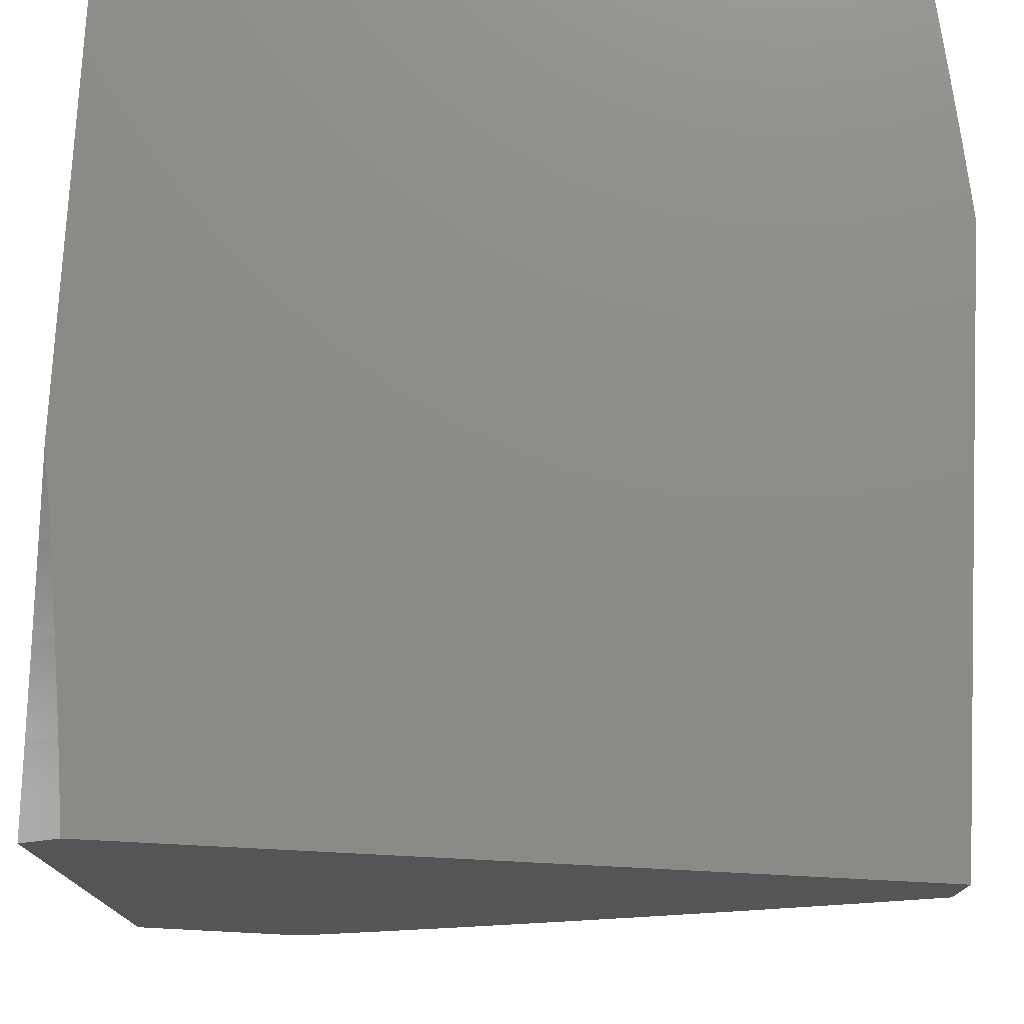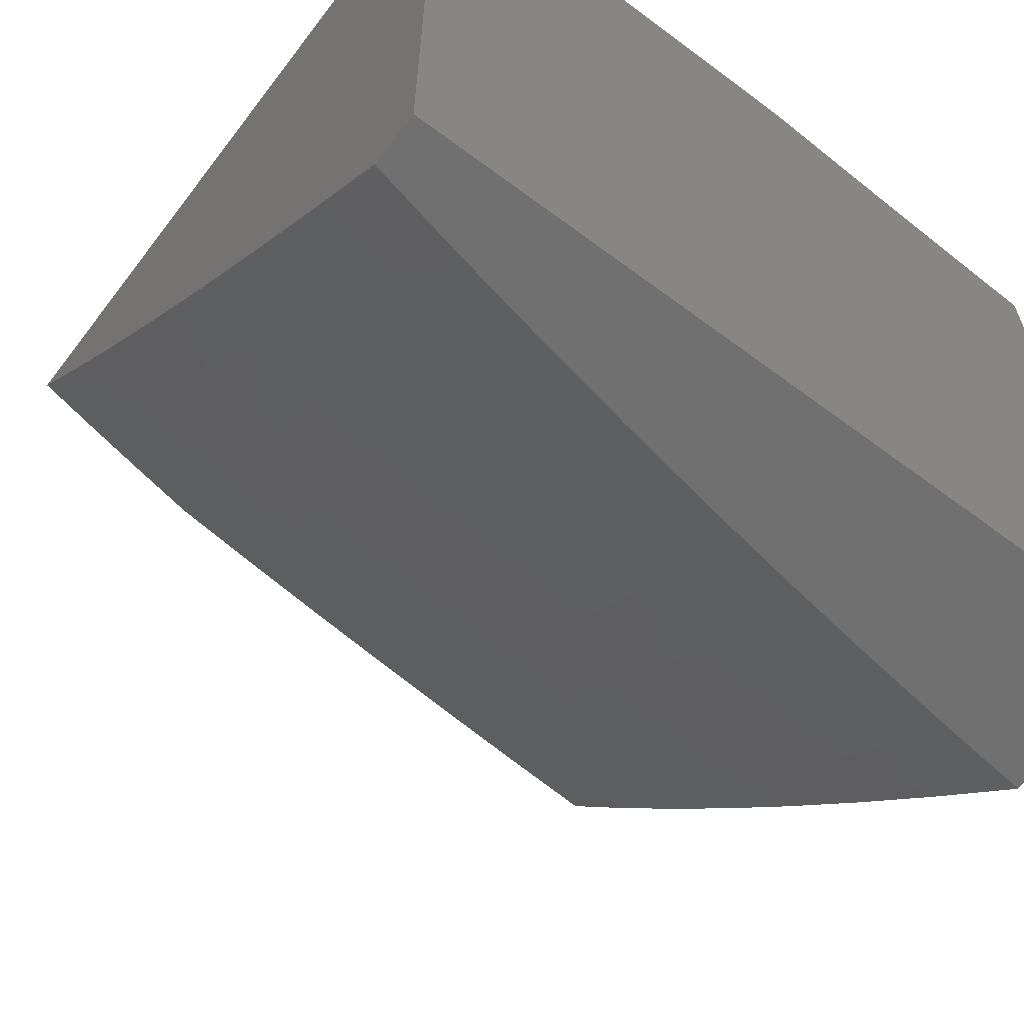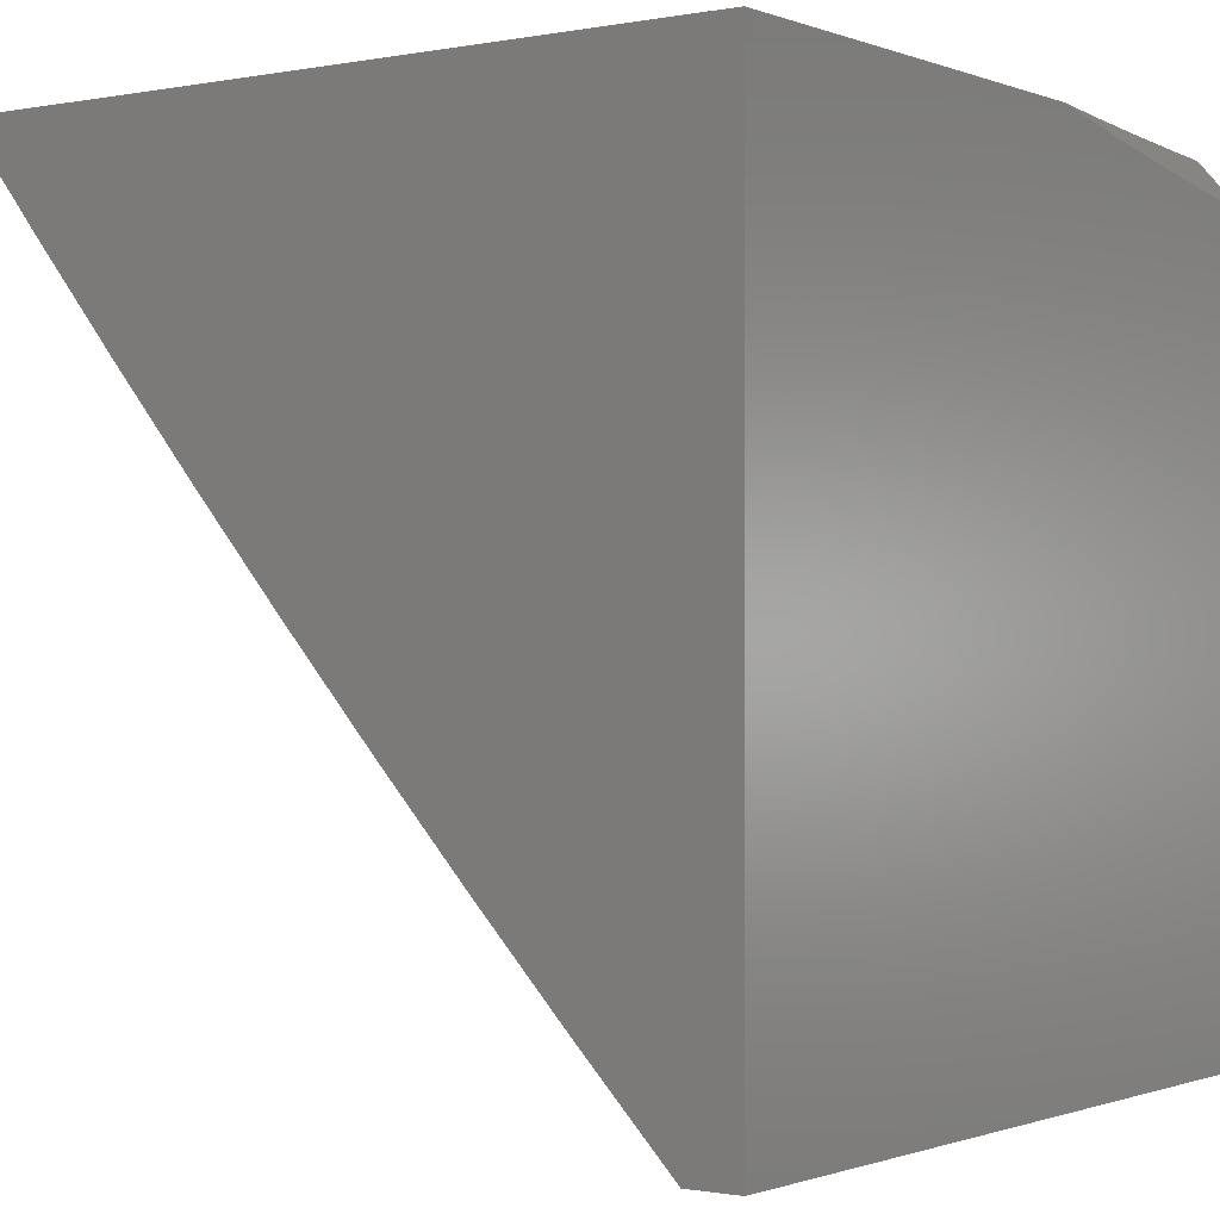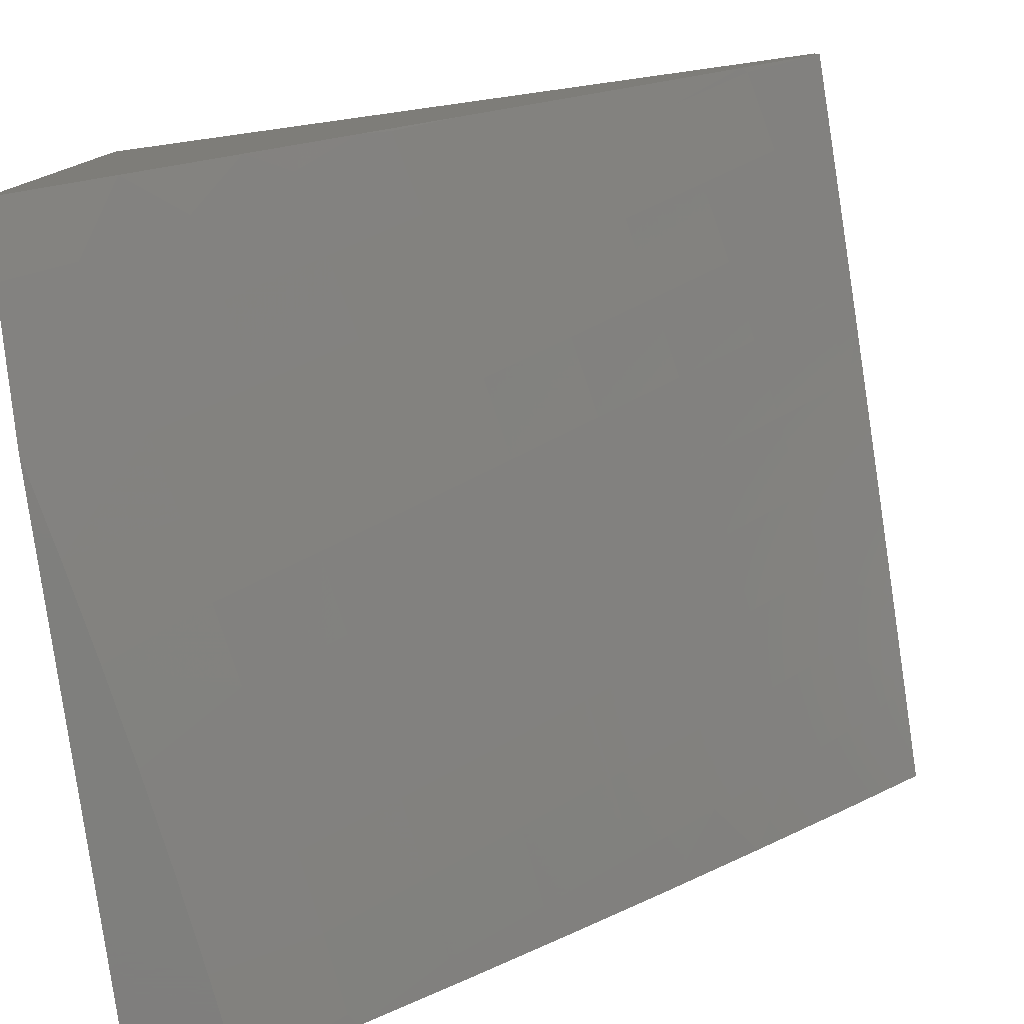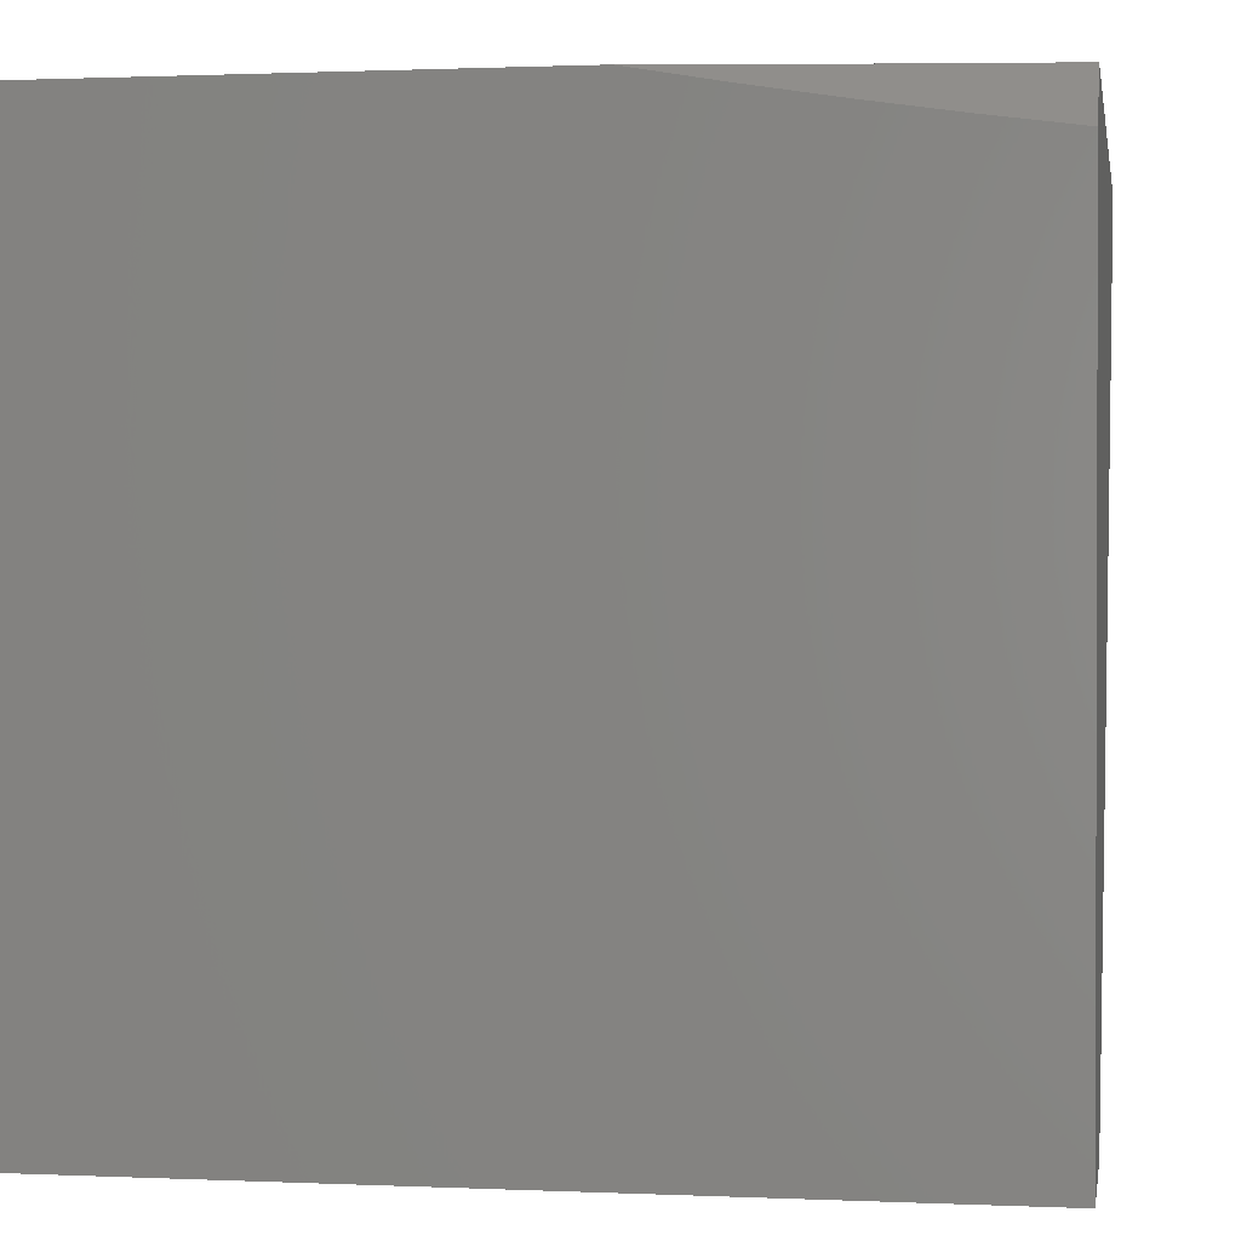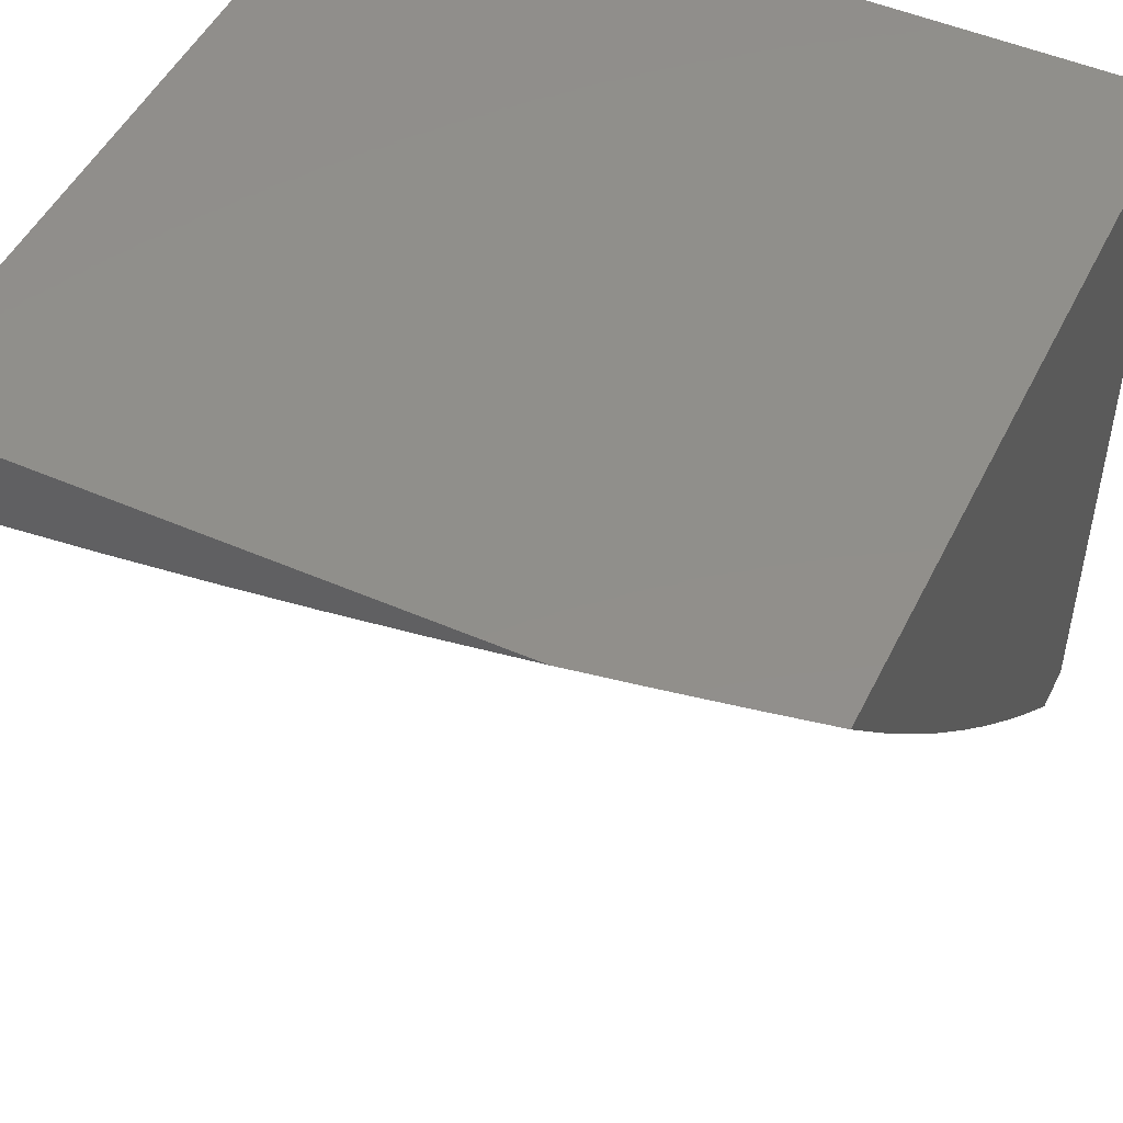
<metadata>
{"format":"stl","ext":"stl","renderer":"f3d","projection":"perspective","resolution":1024,"background":"white","views":[{"elev":75.7,"azim":92.9,"up":"+Y"},{"elev":-62.3,"azim":-37.2,"up":"+Y"},{"elev":-0.7,"azim":-54.2,"up":"+Y"},{"elev":-79.3,"azim":-82.1,"up":"+Z"},{"elev":1.0,"azim":9.4,"up":"+Y"},{"elev":49.5,"azim":-154.3,"up":"+Y"}]}
</metadata>
<code>
# stl→obj: 120 verts, 236 faces
v -1 -8.879 -9.343
v -1 -9 -9.227
v -1.103 -8.931 -9.282
v -1.126 -9 -9.213
v -1.212 -8.916 -9.282
v -1.252 -9 -9.197
v -1.321 -8.901 -9.282
v -1.377 -9 -9.179
v -1.429 -8.884 -9.282
v -1.447 -8.994 -9.174
v -1.538 -8.866 -9.282
v -1.557 -8.976 -9.174
v -1.646 -8.847 -9.282
v -1.666 -8.956 -9.174
v -1.754 -8.826 -9.282
v -1.775 -8.935 -9.174
v -1.861 -8.804 -9.282
v -1.884 -8.913 -9.174
v -1.969 -8.78 -9.282
v -1.993 -8.889 -9.174
v -2 -8.88 -9.181
v -2 -9 -9.065
v -1.876 -9 -9.091
v -1.752 -9 -9.116
v -1.627 -9 -9.139
v -1.502 -9 -9.16
v -2 -8.759 -9.296
v -1.944 -8.671 -9.389
v -1.838 -8.694 -9.389
v -1.732 -8.715 -9.389
v -1.625 -8.736 -9.389
v -1.518 -8.755 -9.389
v -1.411 -8.773 -9.389
v -1.304 -8.79 -9.389
v -1.197 -8.805 -9.389
v -1.089 -8.819 -9.389
v -1 -8.757 -9.456
v -1.075 -8.706 -9.494
v -1 -8.633 -9.568
v -1.061 -8.592 -9.598
v -1 -8.508 -9.679
v -1.047 -8.476 -9.701
v -1 -8.381 -9.787
v -1.032 -8.36 -9.802
v -1 -8.253 -9.895
v -1.018 -8.242 -9.902
v -1 -8.123 -10
v -1.118 -8.229 -9.902
v -1.122 -8.107 -10
v -1.219 -8.215 -9.902
v -1.244 -8.09 -10
v -1.319 -8.199 -9.902
v -1.366 -8.07 -10
v -1.419 -8.182 -9.902
v -1.487 -8.048 -10
v -1.519 -8.165 -9.902
v -1.618 -8.145 -9.902
v -1.541 -8.281 -9.802
v -1.642 -8.262 -9.802
v -1.562 -8.397 -9.701
v -1.664 -8.377 -9.701
v -1.583 -8.511 -9.598
v -1.687 -8.491 -9.598
v -1.604 -8.624 -9.494
v -1.709 -8.604 -9.494
v -2 -8.636 -9.409
v -1.919 -8.56 -9.494
v -1.814 -8.582 -9.494
v -2 -8.512 -9.521
v -1.894 -8.447 -9.598
v -1.791 -8.47 -9.598
v -1.997 -8.424 -9.598
v -2 -8.386 -9.63
v -1.868 -8.334 -9.701
v -1.767 -8.356 -9.701
v -1.97 -8.31 -9.701
v -2 -8.259 -9.739
v -1.943 -8.196 -9.802
v -2 -8.13 -9.845
v -1.916 -8.081 -9.902
v -2 -8 -9.95
v -1.91 -8 -9.967
v -1.82 -8 -9.984
v -1.817 -8.103 -9.902
v -1.843 -8.219 -9.802
v -1.742 -8.241 -9.802
v -1.729 -8 -10
v -1.718 -8.125 -9.902
v -1.608 -8.025 -10
v -1.181 -8.692 -9.494
v -1.287 -8.677 -9.494
v -1.393 -8.661 -9.494
v -1.499 -8.643 -9.494
v -1.166 -8.578 -9.598
v -1.27 -8.563 -9.598
v -1.375 -8.547 -9.598
v -1.479 -8.53 -9.598
v -1.15 -8.463 -9.701
v -1.253 -8.448 -9.701
v -1.356 -8.432 -9.701
v -1.459 -8.415 -9.701
v -1.134 -8.347 -9.802
v -1.236 -8.332 -9.802
v -1.338 -8.316 -9.802
v -1.439 -8.299 -9.802
v -1.425 -8 -9
v -1.319 -8.018 -9
v -1.319 -8 -9.016
v -1.213 -8.035 -9
v -1.213 -8 -9.031
v -1.106 -8 -9.044
v -1.107 -8.05 -9
v -1 -8.043 -9.019
v -1 -8.064 -9
v -1 -8.021 -9.038
v -1 -8 -9.056
v -2 -8 -9
v -2 -9 -9
v -1 -9 -9
v -1 -8 -10
f 1 2 3
f 3 2 4
f 3 4 5
f 5 4 6
f 5 6 7
f 7 6 8
f 7 8 9
f 9 8 10
f 9 10 11
f 11 10 12
f 11 12 13
f 13 12 14
f 13 14 15
f 15 14 16
f 15 16 17
f 17 16 18
f 17 18 19
f 19 18 20
f 19 20 21
f 21 20 22
f 22 20 18
f 22 18 23
f 23 18 16
f 23 16 24
f 24 16 14
f 24 14 25
f 25 14 12
f 25 12 26
f 26 12 10
f 26 10 8
f 21 27 19
f 19 27 28
f 19 28 17
f 17 28 29
f 17 29 15
f 15 29 30
f 15 30 13
f 13 30 31
f 13 31 11
f 11 31 32
f 11 32 9
f 9 32 33
f 9 33 7
f 7 33 34
f 7 34 5
f 5 34 35
f 5 35 3
f 3 35 36
f 3 36 1
f 1 36 37
f 37 36 38
f 37 38 39
f 39 38 40
f 39 40 41
f 41 40 42
f 41 42 43
f 43 42 44
f 43 44 45
f 45 44 46
f 45 46 47
f 47 46 48
f 47 48 49
f 49 48 50
f 49 50 51
f 51 50 52
f 51 52 53
f 53 52 54
f 53 54 55
f 55 54 56
f 55 56 57
f 57 56 58
f 57 58 59
f 59 58 60
f 59 60 61
f 61 60 62
f 61 62 63
f 63 62 64
f 63 64 65
f 65 64 31
f 65 31 30
f 27 66 28
f 28 66 67
f 28 67 29
f 29 67 68
f 29 68 30
f 30 68 65
f 66 69 67
f 67 69 70
f 67 70 68
f 68 70 71
f 68 71 65
f 65 71 63
f 70 69 72
f 72 69 73
f 72 73 70
f 70 73 74
f 70 74 71
f 71 74 75
f 71 75 63
f 63 75 61
f 74 73 76
f 76 73 77
f 76 77 78
f 78 77 79
f 78 79 80
f 80 79 81
f 80 81 82
f 82 83 80
f 80 83 84
f 80 84 85
f 85 84 86
f 85 86 75
f 75 86 61
f 83 87 84
f 84 87 88
f 84 88 86
f 86 88 59
f 86 59 61
f 87 89 88
f 88 89 57
f 88 57 59
f 89 55 57
f 38 36 90
f 90 36 35
f 90 35 91
f 91 35 34
f 91 34 92
f 92 34 33
f 92 33 93
f 93 33 32
f 93 32 64
f 64 32 31
f 40 38 94
f 94 38 90
f 94 90 95
f 95 90 91
f 95 91 96
f 96 91 92
f 96 92 97
f 97 92 93
f 97 93 62
f 62 93 64
f 42 40 98
f 98 40 94
f 98 94 99
f 99 94 95
f 99 95 100
f 100 95 96
f 100 96 101
f 101 96 97
f 101 97 60
f 60 97 62
f 48 46 44
f 44 42 102
f 102 42 98
f 102 98 103
f 103 98 99
f 103 99 104
f 104 99 100
f 104 100 105
f 105 100 101
f 105 101 58
f 58 101 60
f 50 48 102
f 102 48 44
f 50 102 103
f 52 50 103
f 52 103 104
f 54 52 104
f 54 104 105
f 56 54 105
f 56 105 58
f 85 75 74
f 76 78 74
f 74 78 85
f 78 80 85
f 106 107 108
f 108 107 109
f 108 109 110
f 110 109 111
f 111 109 112
f 111 112 113
f 113 112 114
f 113 115 111
f 111 115 116
f 81 79 117
f 117 79 77
f 117 77 73
f 73 69 117
f 117 69 66
f 117 66 27
f 27 21 117
f 117 21 118
f 118 21 22
f 22 23 118
f 118 23 119
f 119 23 24
f 119 24 25
f 25 26 119
f 119 26 8
f 119 8 6
f 6 4 119
f 119 4 2
f 83 106 87
f 87 106 108
f 87 108 120
f 120 108 110
f 120 110 111
f 106 83 117
f 117 83 82
f 117 82 81
f 111 116 120
f 114 112 119
f 119 112 109
f 119 109 107
f 107 106 119
f 119 106 118
f 118 106 117
f 47 49 120
f 120 49 51
f 120 51 53
f 53 55 120
f 120 55 89
f 120 89 87
f 2 1 119
f 119 1 114
f 114 1 37
f 114 37 39
f 114 39 113
f 113 39 41
f 113 41 115
f 115 41 116
f 116 41 43
f 116 43 45
f 47 120 45
f 45 120 116

</code>
